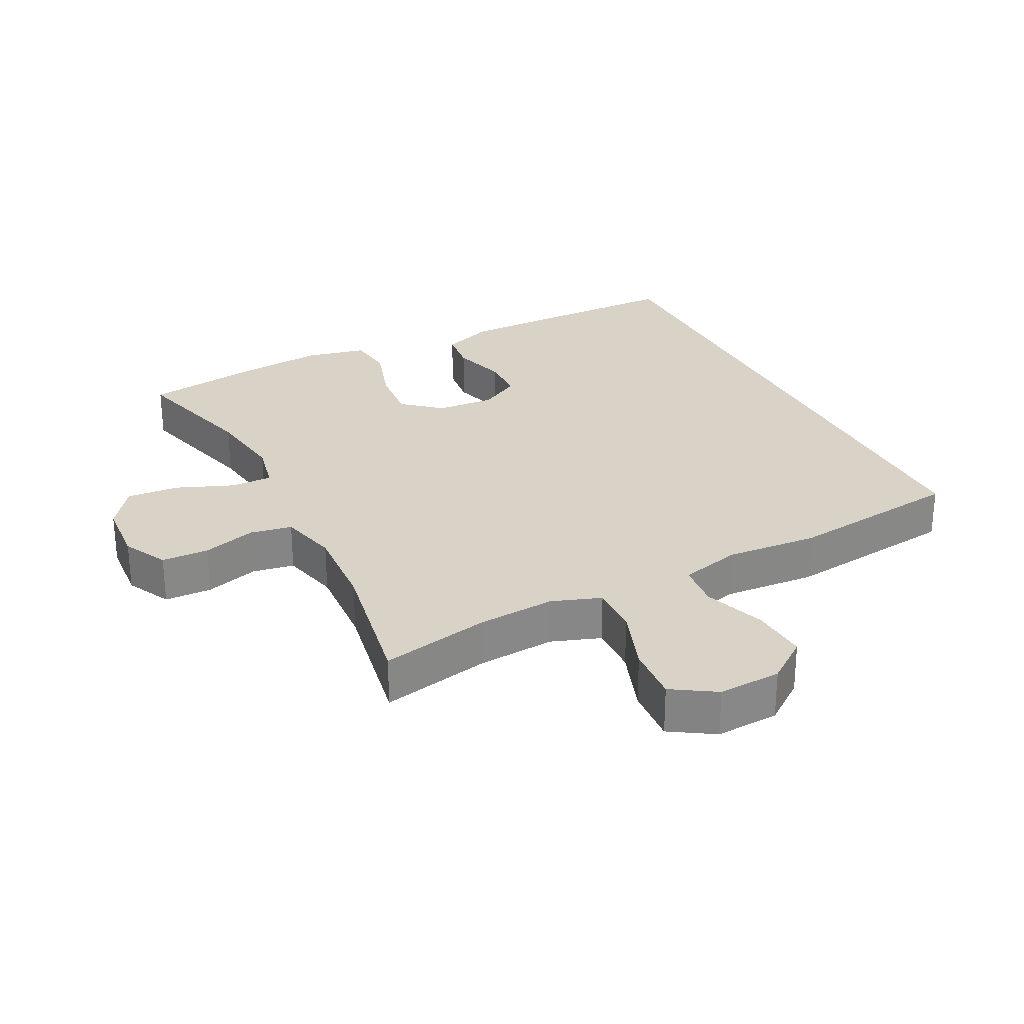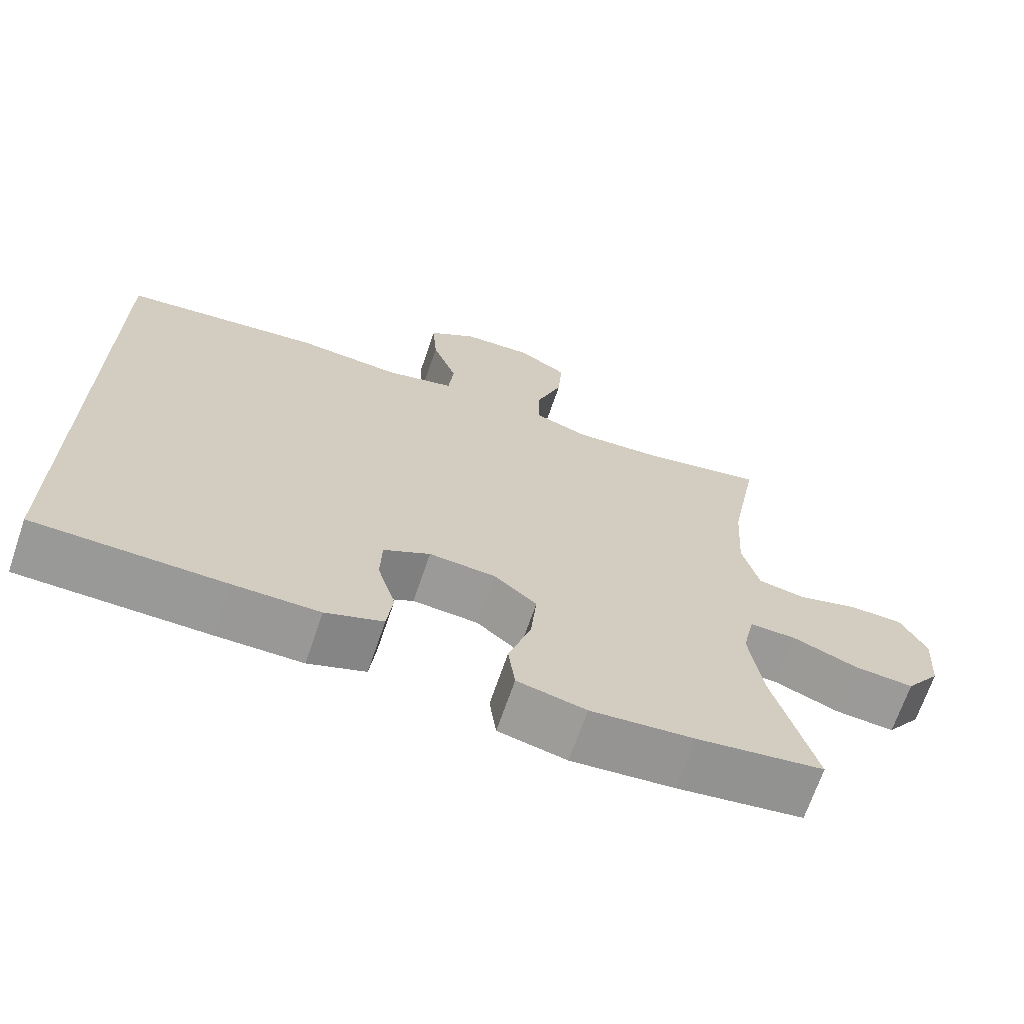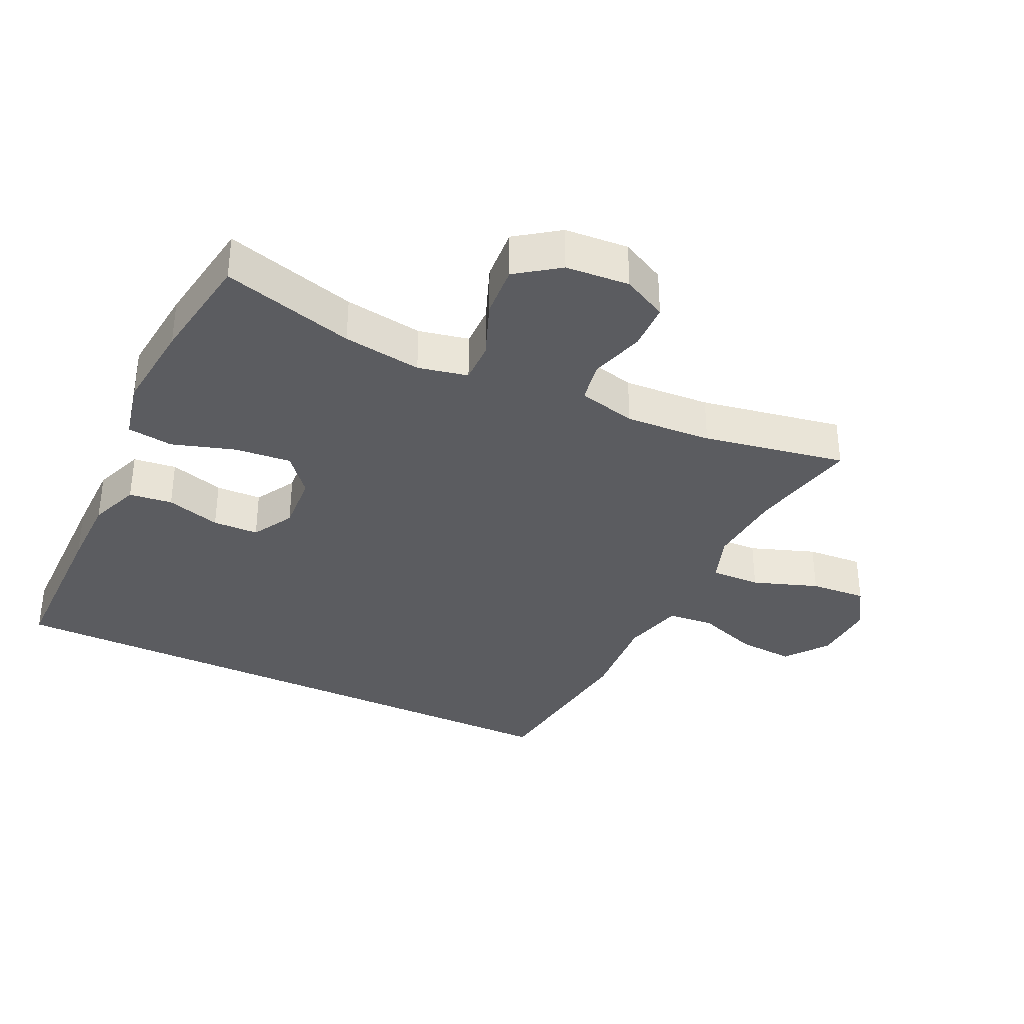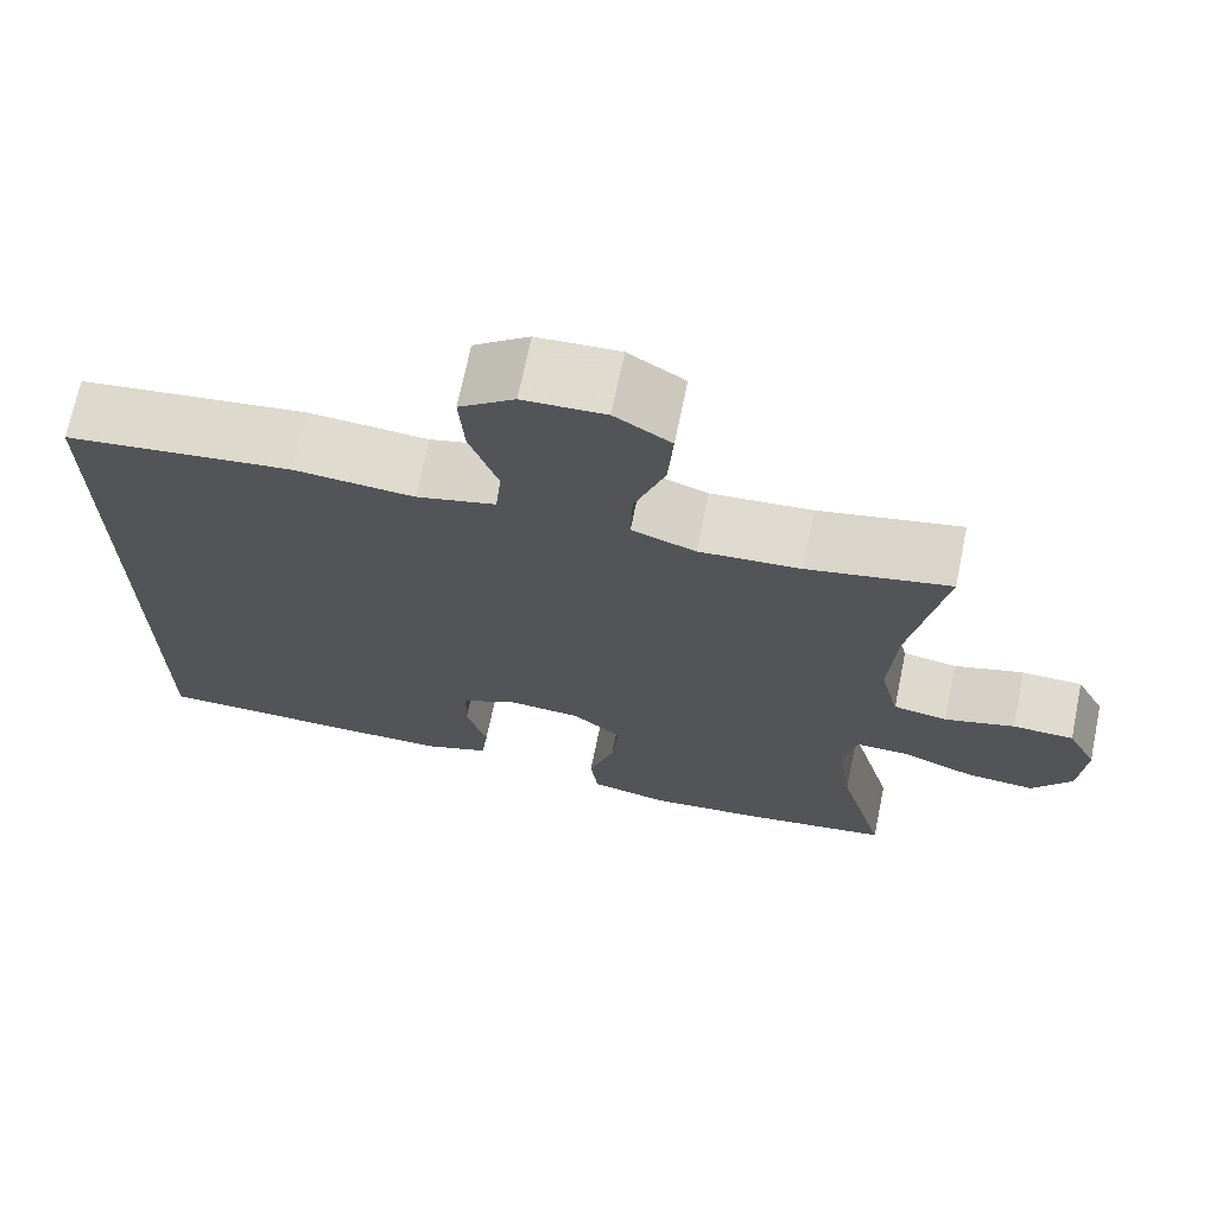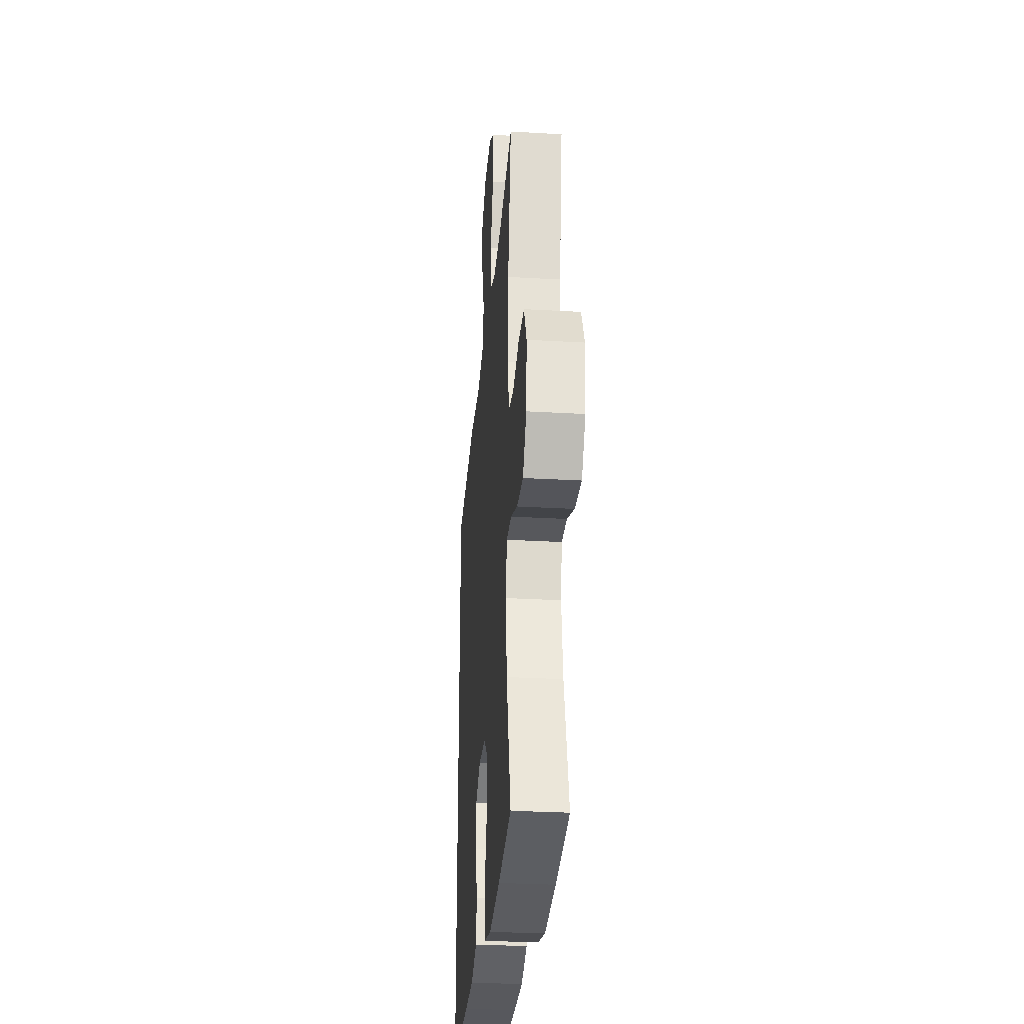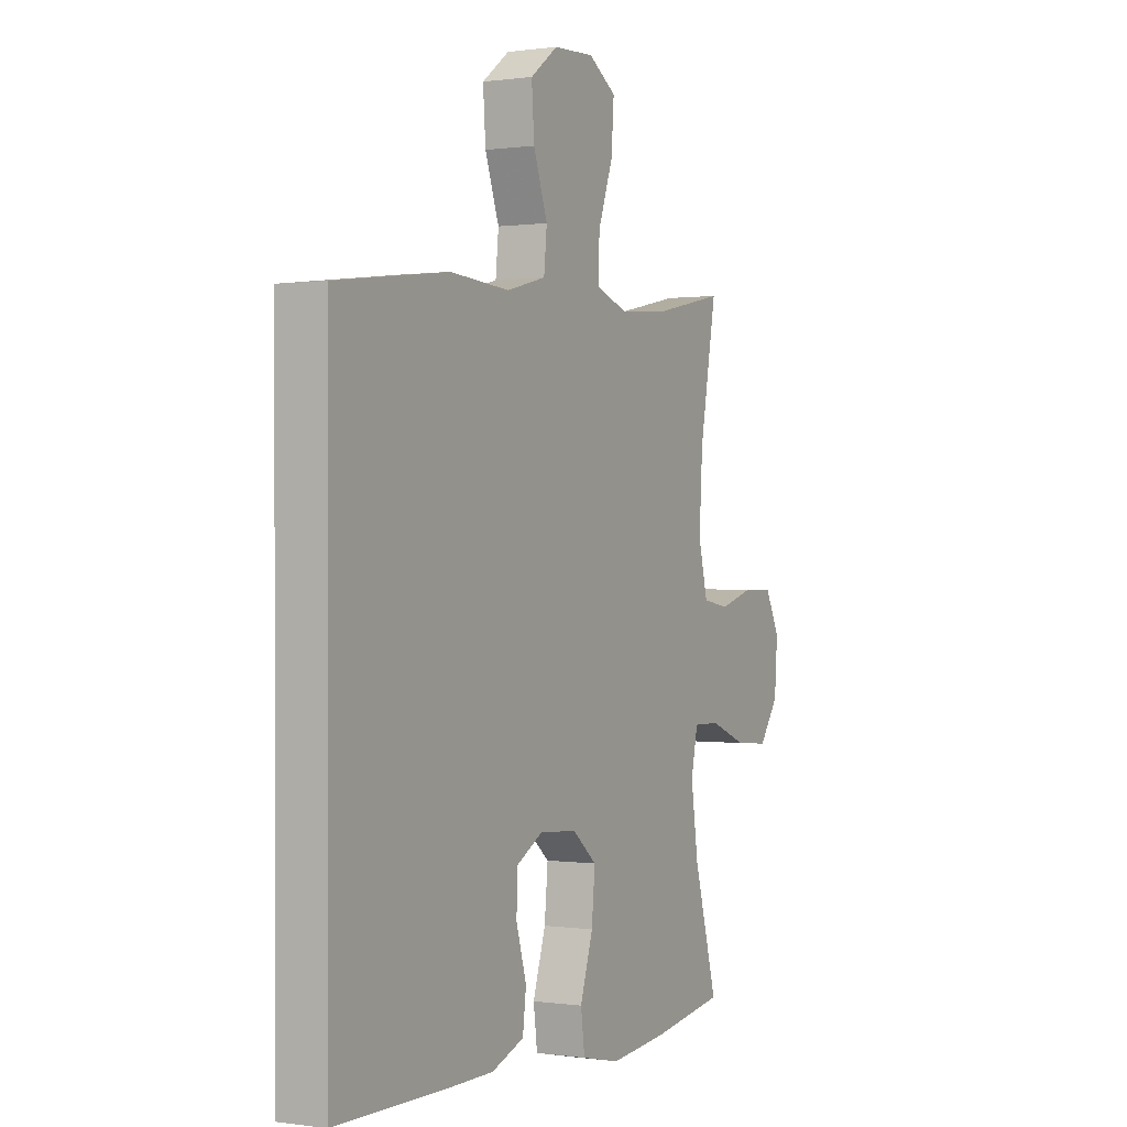
<metadata>
{"format":"obj","ext":"obj","renderer":"f3d","projection":"perspective","resolution":1024,"background":"white","views":[{"elev":28.0,"azim":-26.8,"up":"+Y"},{"elev":-68.7,"azim":161.1,"up":"+Z"},{"elev":-35.2,"azim":-115.4,"up":"+Y"},{"elev":70.1,"azim":-168.3,"up":"+Z"},{"elev":-29.4,"azim":-94.9,"up":"+Z"},{"elev":0.3,"azim":118.2,"up":"+Z"}]}
</metadata>
<code>
v -0.5 0.07 0.5
v -0.335 0.07 0.465
v -0.218 0.07 0.456
v -0.144 0.07 0.482
v -0.146 0.07 0.557
v -0.181 0.07 0.655
v -0.187 0.07 0.74
v -0.122 0.07 0.781
v -0.027 0.07 0.776
v 0.037 0.07 0.728
v 0.031 0.07 0.643
v -0.002 0.07 0.55
v 0.005 0.07 0.481
v 0.097 0.07 0.457
v 0.236 0.07 0.467
v 0.5 0.07 0.433
v 0.5 0.07 -0.496
v 0.25 0.07 -0.498
v 0.136 0.07 -0.497
v 0.06 0.07 -0.468
v 0.052 0.07 -0.403
v 0.076 0.07 -0.321
v 0.074 0.07 -0.252
v 0.012 0.07 -0.217
v -0.076 0.07 -0.223
v -0.133 0.07 -0.271
v -0.125 0.07 -0.356
v -0.095 0.07 -0.451
v -0.104 0.07 -0.52
v -0.195 0.07 -0.54
v -0.332 0.07 -0.526
v -0.5 0.07 -0.5
v -0.445 0.07 -0.301
v -0.428 0.07 -0.183
v -0.444 0.07 -0.108
v -0.506 0.07 -0.109
v -0.592 0.07 -0.143
v -0.671 0.07 -0.149
v -0.717 0.07 -0.085
v -0.724 0.07 0.011
v -0.69 0.07 0.078
v -0.619 0.07 0.08
v -0.538 0.07 0.056
v -0.475 0.07 0.067
v -0.453 0.07 0.155
v -0.461 0.07 0.285
v -0.5 0 0.5
v -0.335 0 0.465
v -0.218 0 0.456
v -0.144 0 0.482
v -0.146 0 0.557
v -0.181 0 0.655
v -0.187 0 0.74
v -0.122 0 0.781
v -0.027 0 0.776
v 0.037 0 0.728
v 0.031 0 0.643
v -0.002 0 0.55
v 0.005 0 0.481
v 0.097 0 0.457
v 0.236 0 0.467
v 0.5 0 0.433
v 0.5 0 -0.496
v 0.25 0 -0.498
v 0.136 0 -0.497
v 0.06 0 -0.468
v 0.052 0 -0.403
v 0.076 0 -0.321
v 0.074 0 -0.252
v 0.012 0 -0.217
v -0.076 0 -0.223
v -0.133 0 -0.271
v -0.125 0 -0.356
v -0.095 0 -0.451
v -0.104 0 -0.52
v -0.195 0 -0.54
v -0.332 0 -0.526
v -0.5 0 -0.5
v -0.445 0 -0.301
v -0.428 0 -0.183
v -0.444 0 -0.108
v -0.506 0 -0.109
v -0.592 0 -0.143
v -0.671 0 -0.149
v -0.717 0 -0.085
v -0.724 0 0.011
v -0.69 0 0.078
v -0.619 0 0.08
v -0.538 0 0.056
v -0.475 0 0.067
v -0.453 0 0.155
v -0.461 0 0.285
f 40 41 42 43
f 40 43 44
f 39 40 44
f 36 37 38 39
f 35 36 39 44
f 34 35 44 45
f 30 31 32 33
f 30 33 34
f 27 28 29 30
f 26 27 30 34
f 25 26 34 45
f 19 20 21 22
f 19 22 23
f 18 19 23
f 17 18 23
f 14 15 16 17
f 13 14 17 23
f 12 13 23 24
f 10 11 12
f 9 10 12
f 5 6 7 8
f 4 5 8 9
f 46 1 2
f 46 2 3
f 45 46 3 4
f 25 45 4
f 12 24 25
f 4 9 12 25
f 89 88 87 86
f 90 89 86
f 90 86 85
f 85 84 83 82
f 90 85 82 81
f 91 90 81 80
f 79 78 77 76
f 80 79 76
f 76 75 74 73
f 80 76 73 72
f 91 80 72 71
f 68 67 66 65
f 69 68 65
f 69 65 64
f 69 64 63
f 63 62 61 60
f 69 63 60 59
f 70 69 59 58
f 58 57 56
f 58 56 55
f 54 53 52 51
f 55 54 51 50
f 48 47 92
f 49 48 92
f 50 49 92 91
f 50 91 71
f 71 70 58
f 71 58 55 50
f 1 47 48 2
f 2 48 49 3
f 3 49 50 4
f 4 50 51 5
f 5 51 52 6
f 6 52 53 7
f 7 53 54 8
f 8 54 55 9
f 9 55 56 10
f 10 56 57 11
f 11 57 58 12
f 12 58 59 13
f 13 59 60 14
f 14 60 61 15
f 15 61 62 16
f 16 62 63 17
f 17 63 64 18
f 18 64 65 19
f 19 65 66 20
f 20 66 67 21
f 21 67 68 22
f 22 68 69 23
f 23 69 70 24
f 24 70 71 25
f 25 71 72 26
f 26 72 73 27
f 27 73 74 28
f 28 74 75 29
f 29 75 76 30
f 30 76 77 31
f 31 77 78 32
f 32 78 79 33
f 33 79 80 34
f 34 80 81 35
f 35 81 82 36
f 36 82 83 37
f 37 83 84 38
f 38 84 85 39
f 39 85 86 40
f 40 86 87 41
f 41 87 88 42
f 42 88 89 43
f 43 89 90 44
f 44 90 91 45
f 45 91 92 46
f 46 92 47 1

</code>
